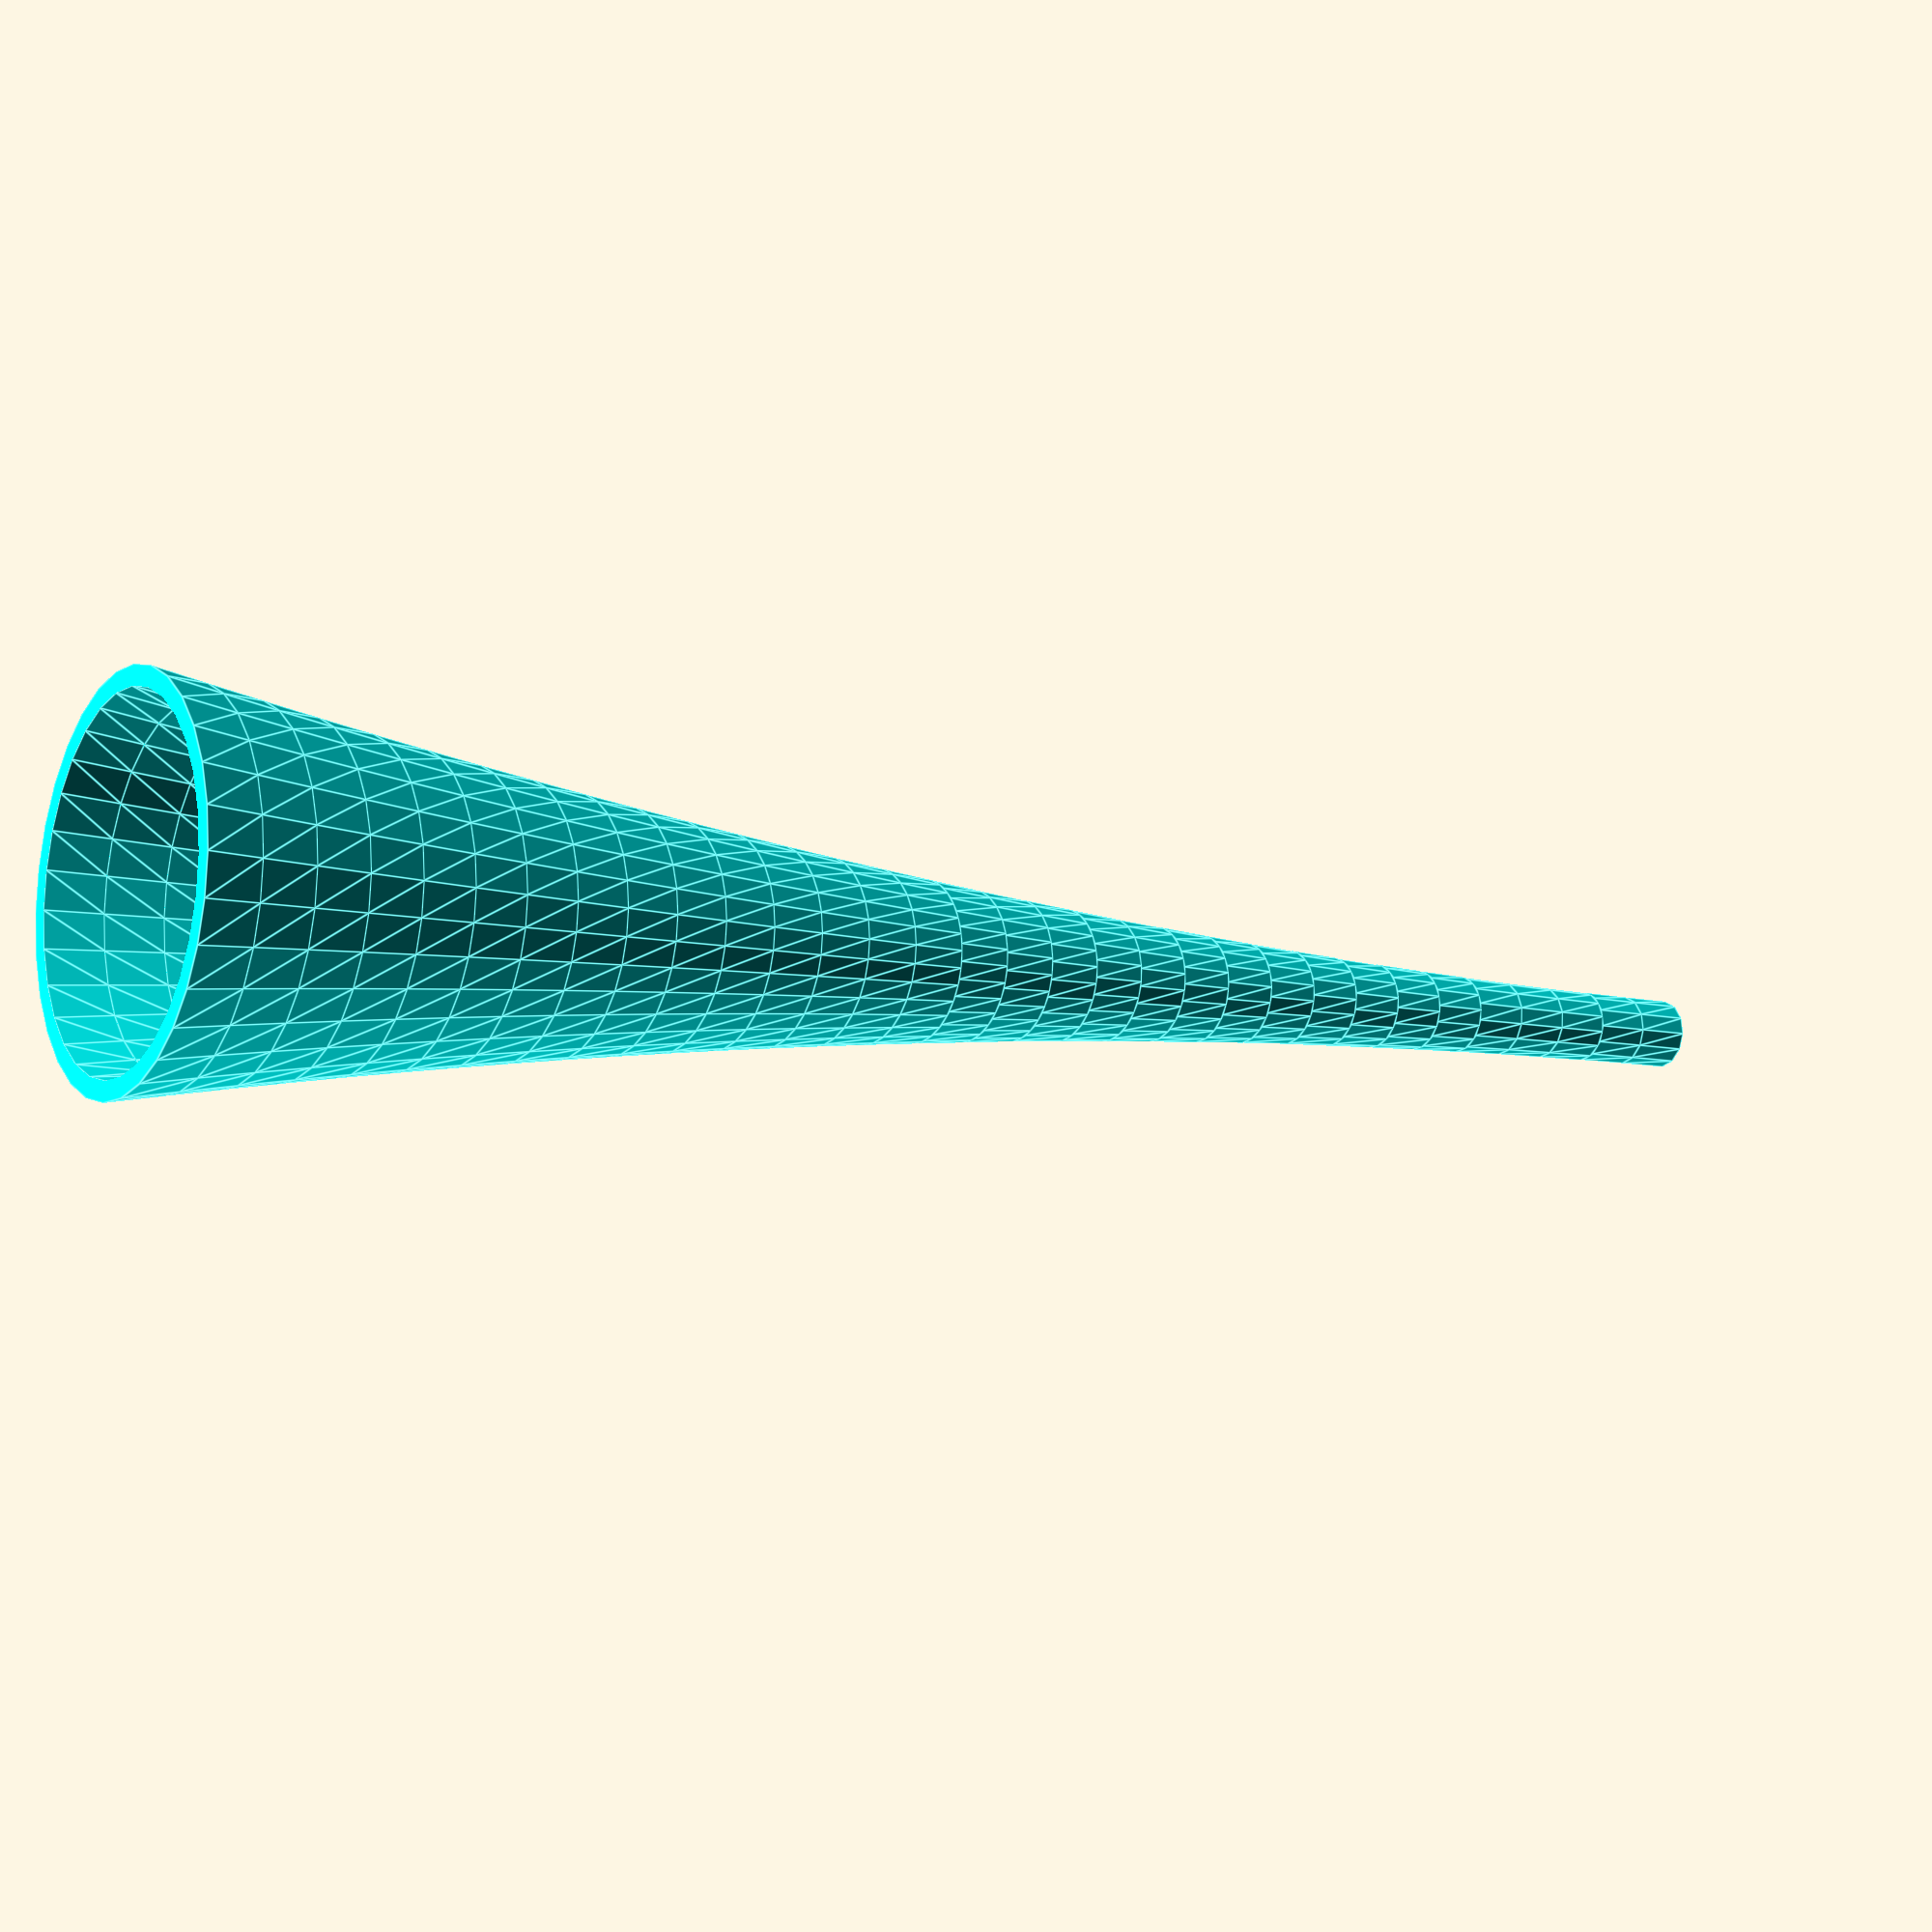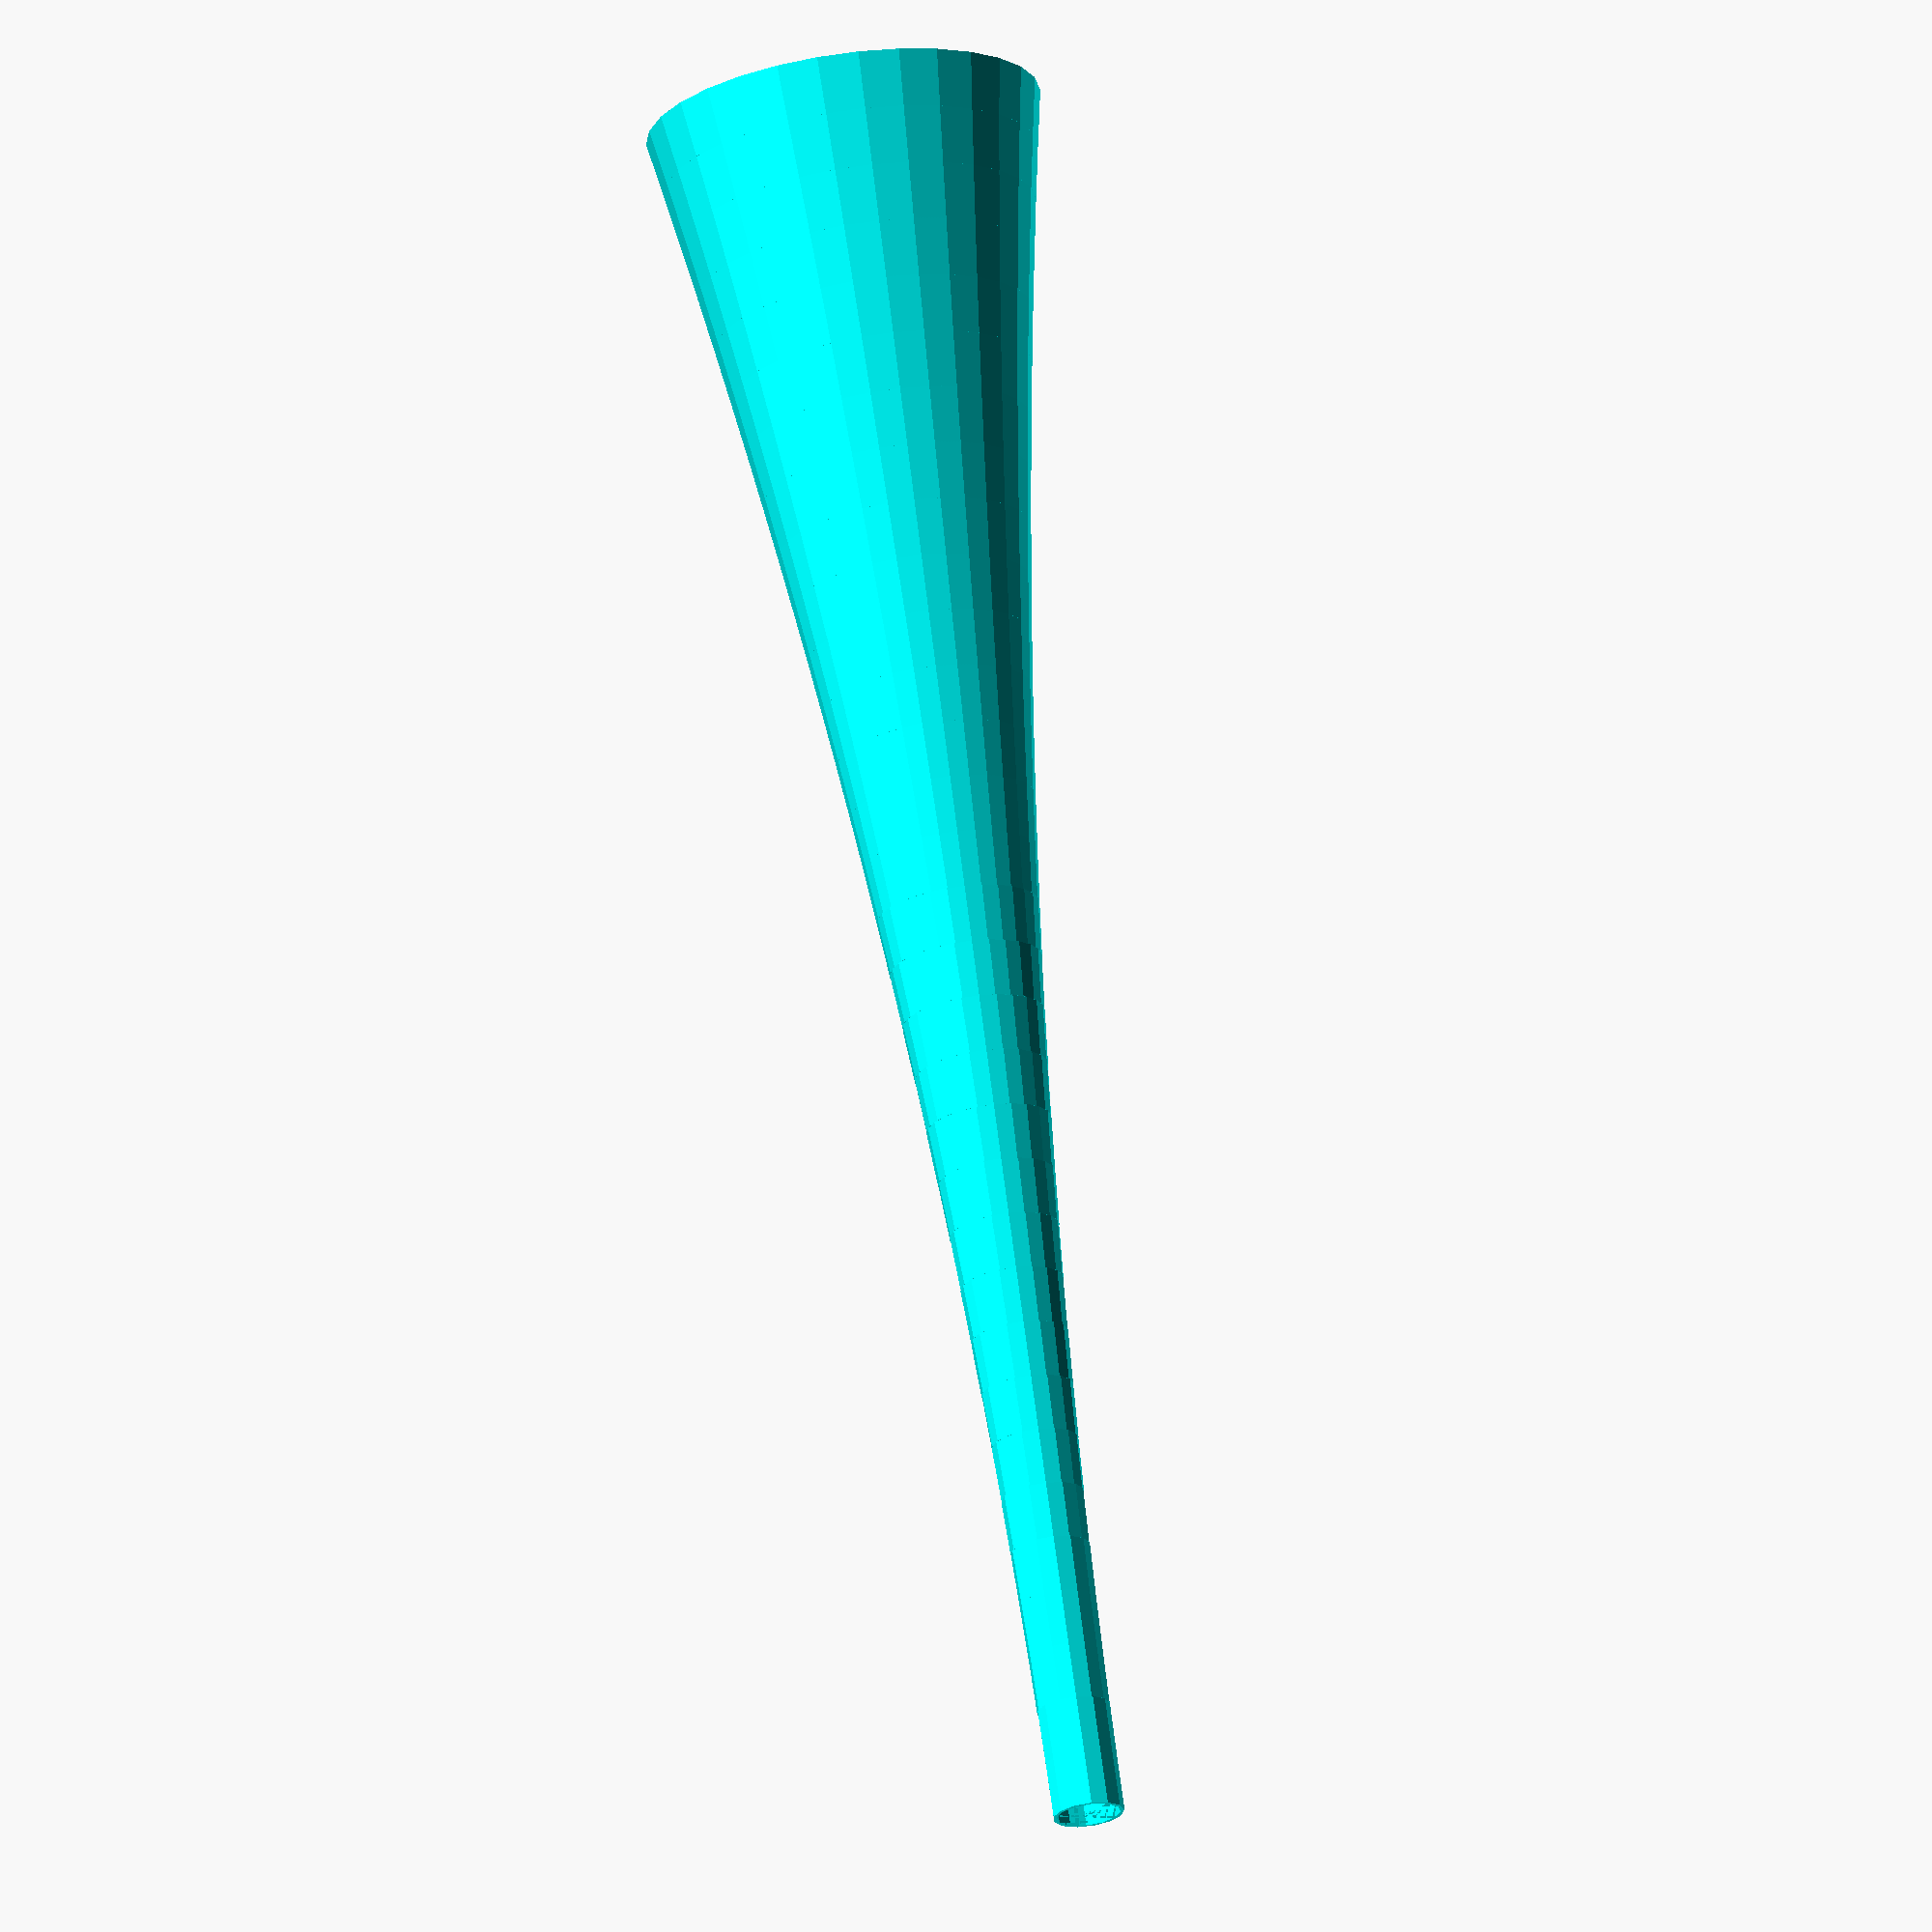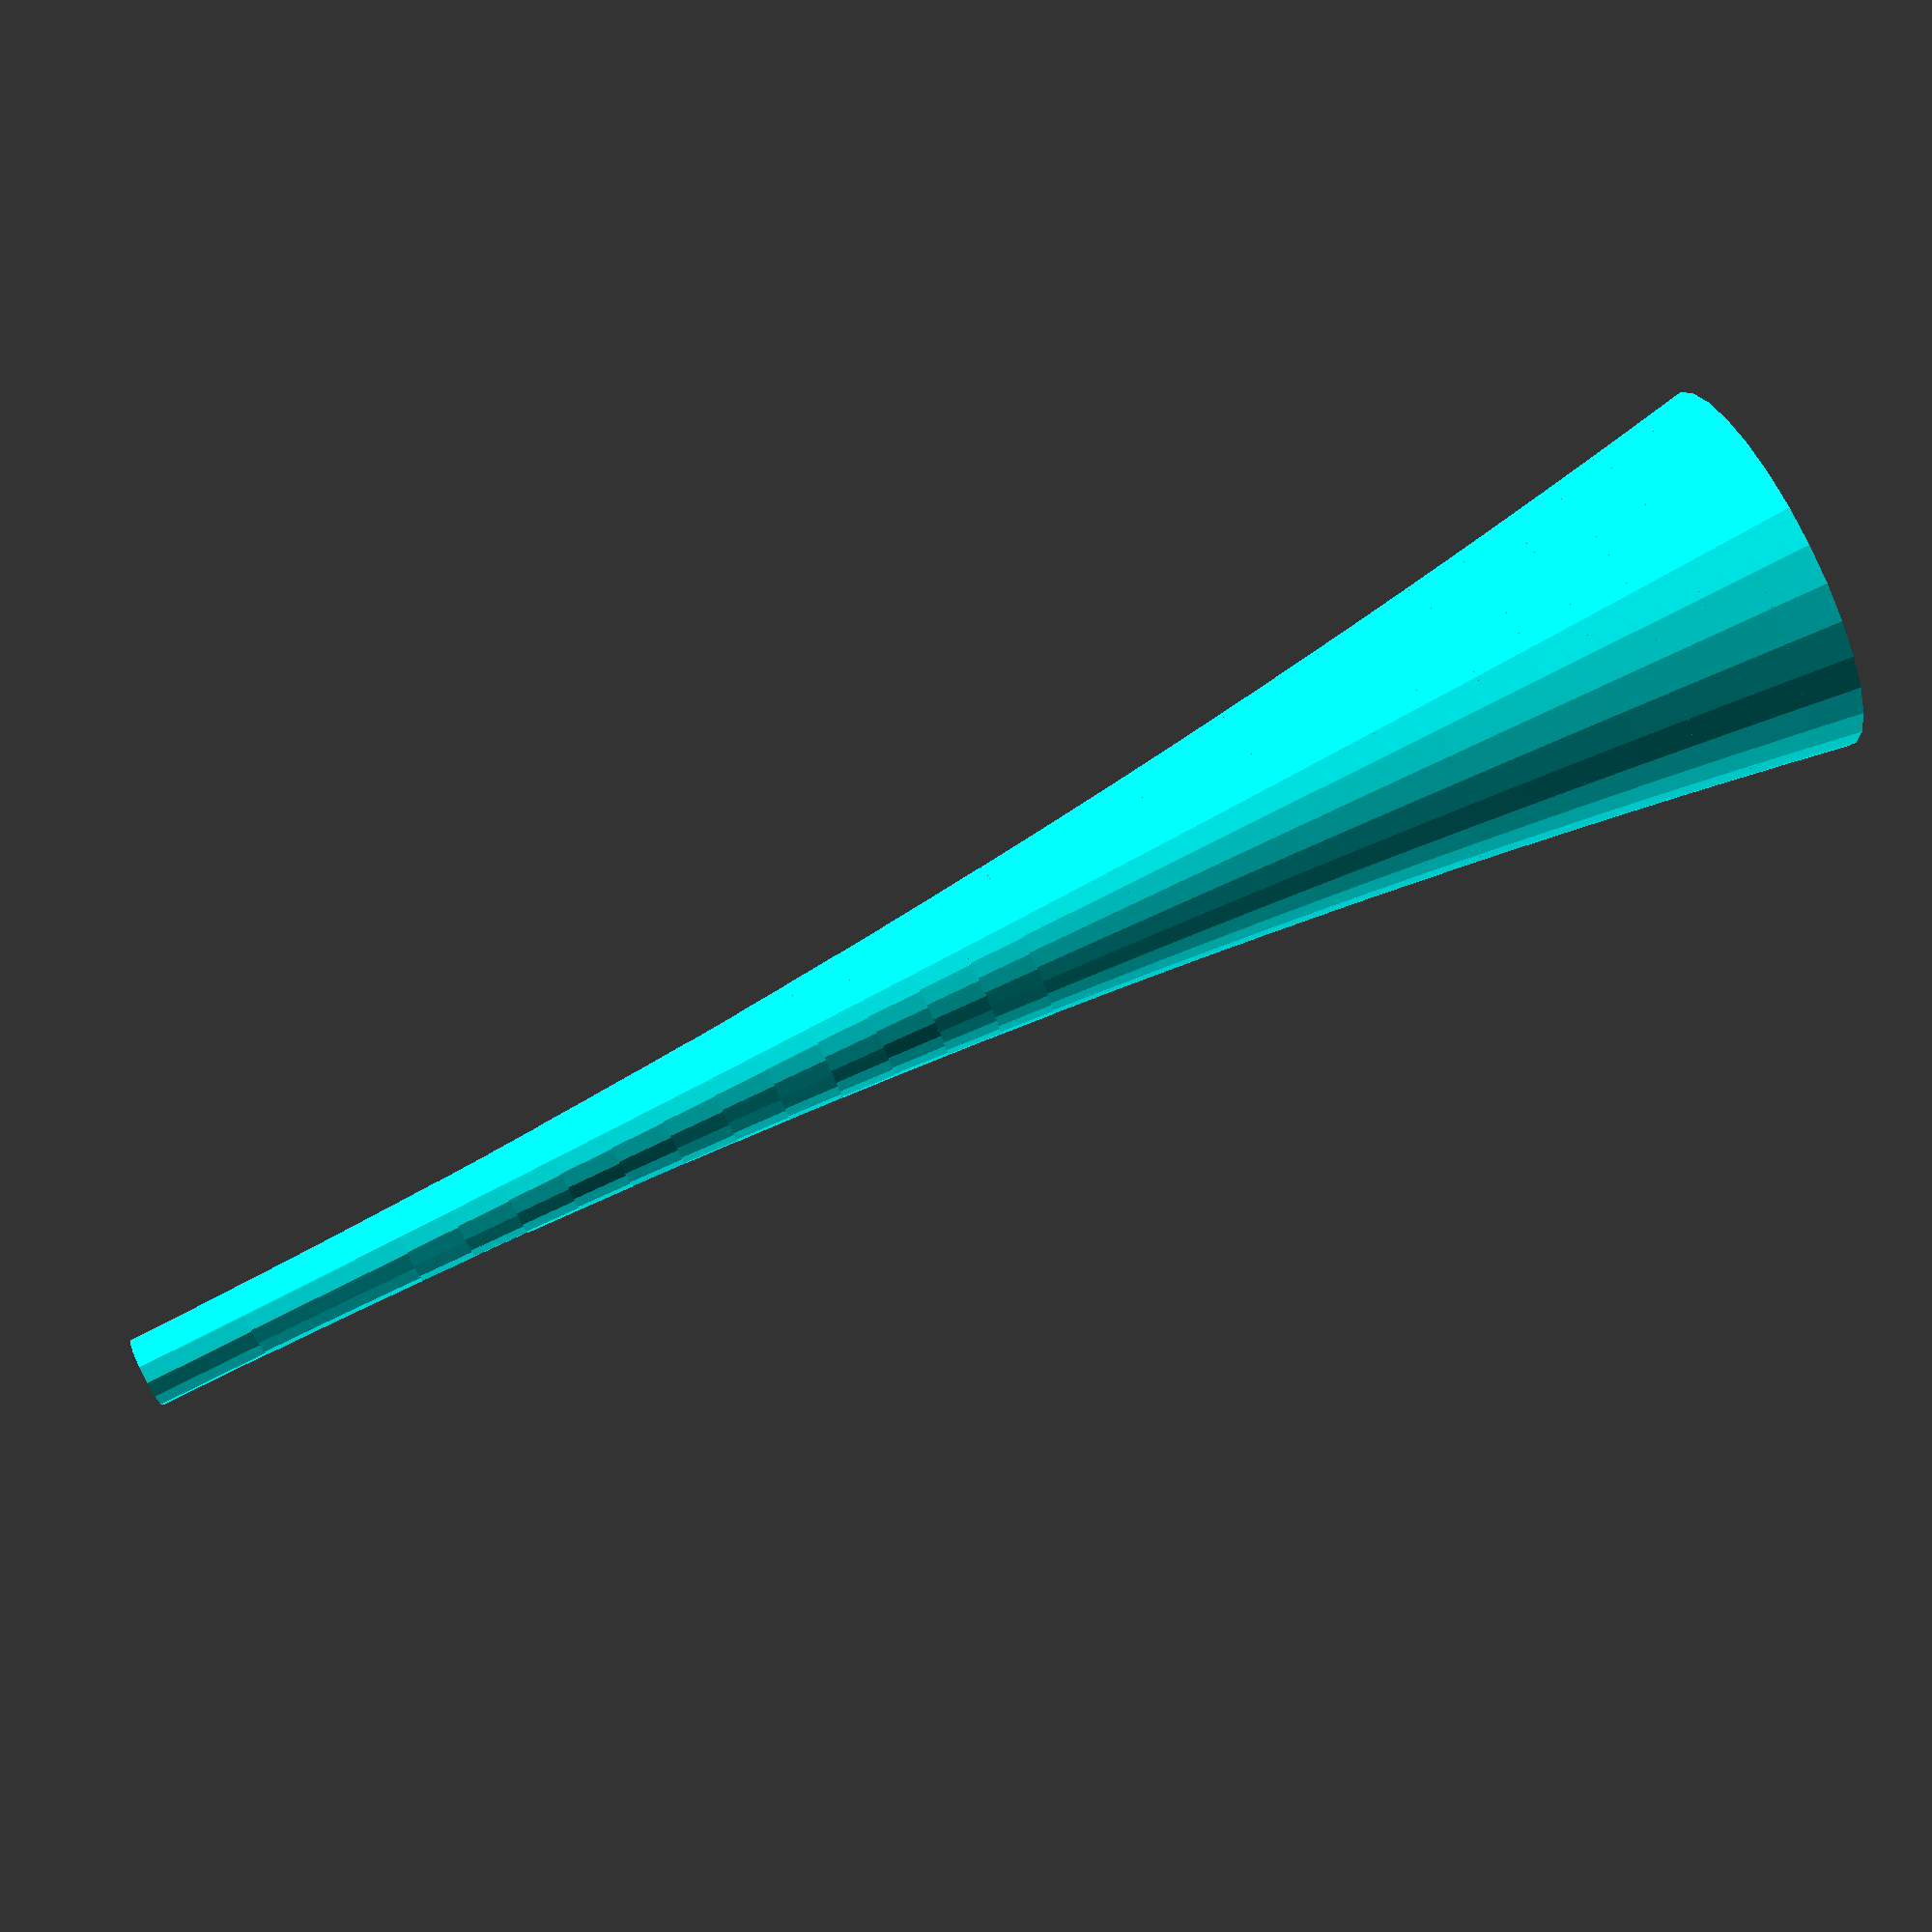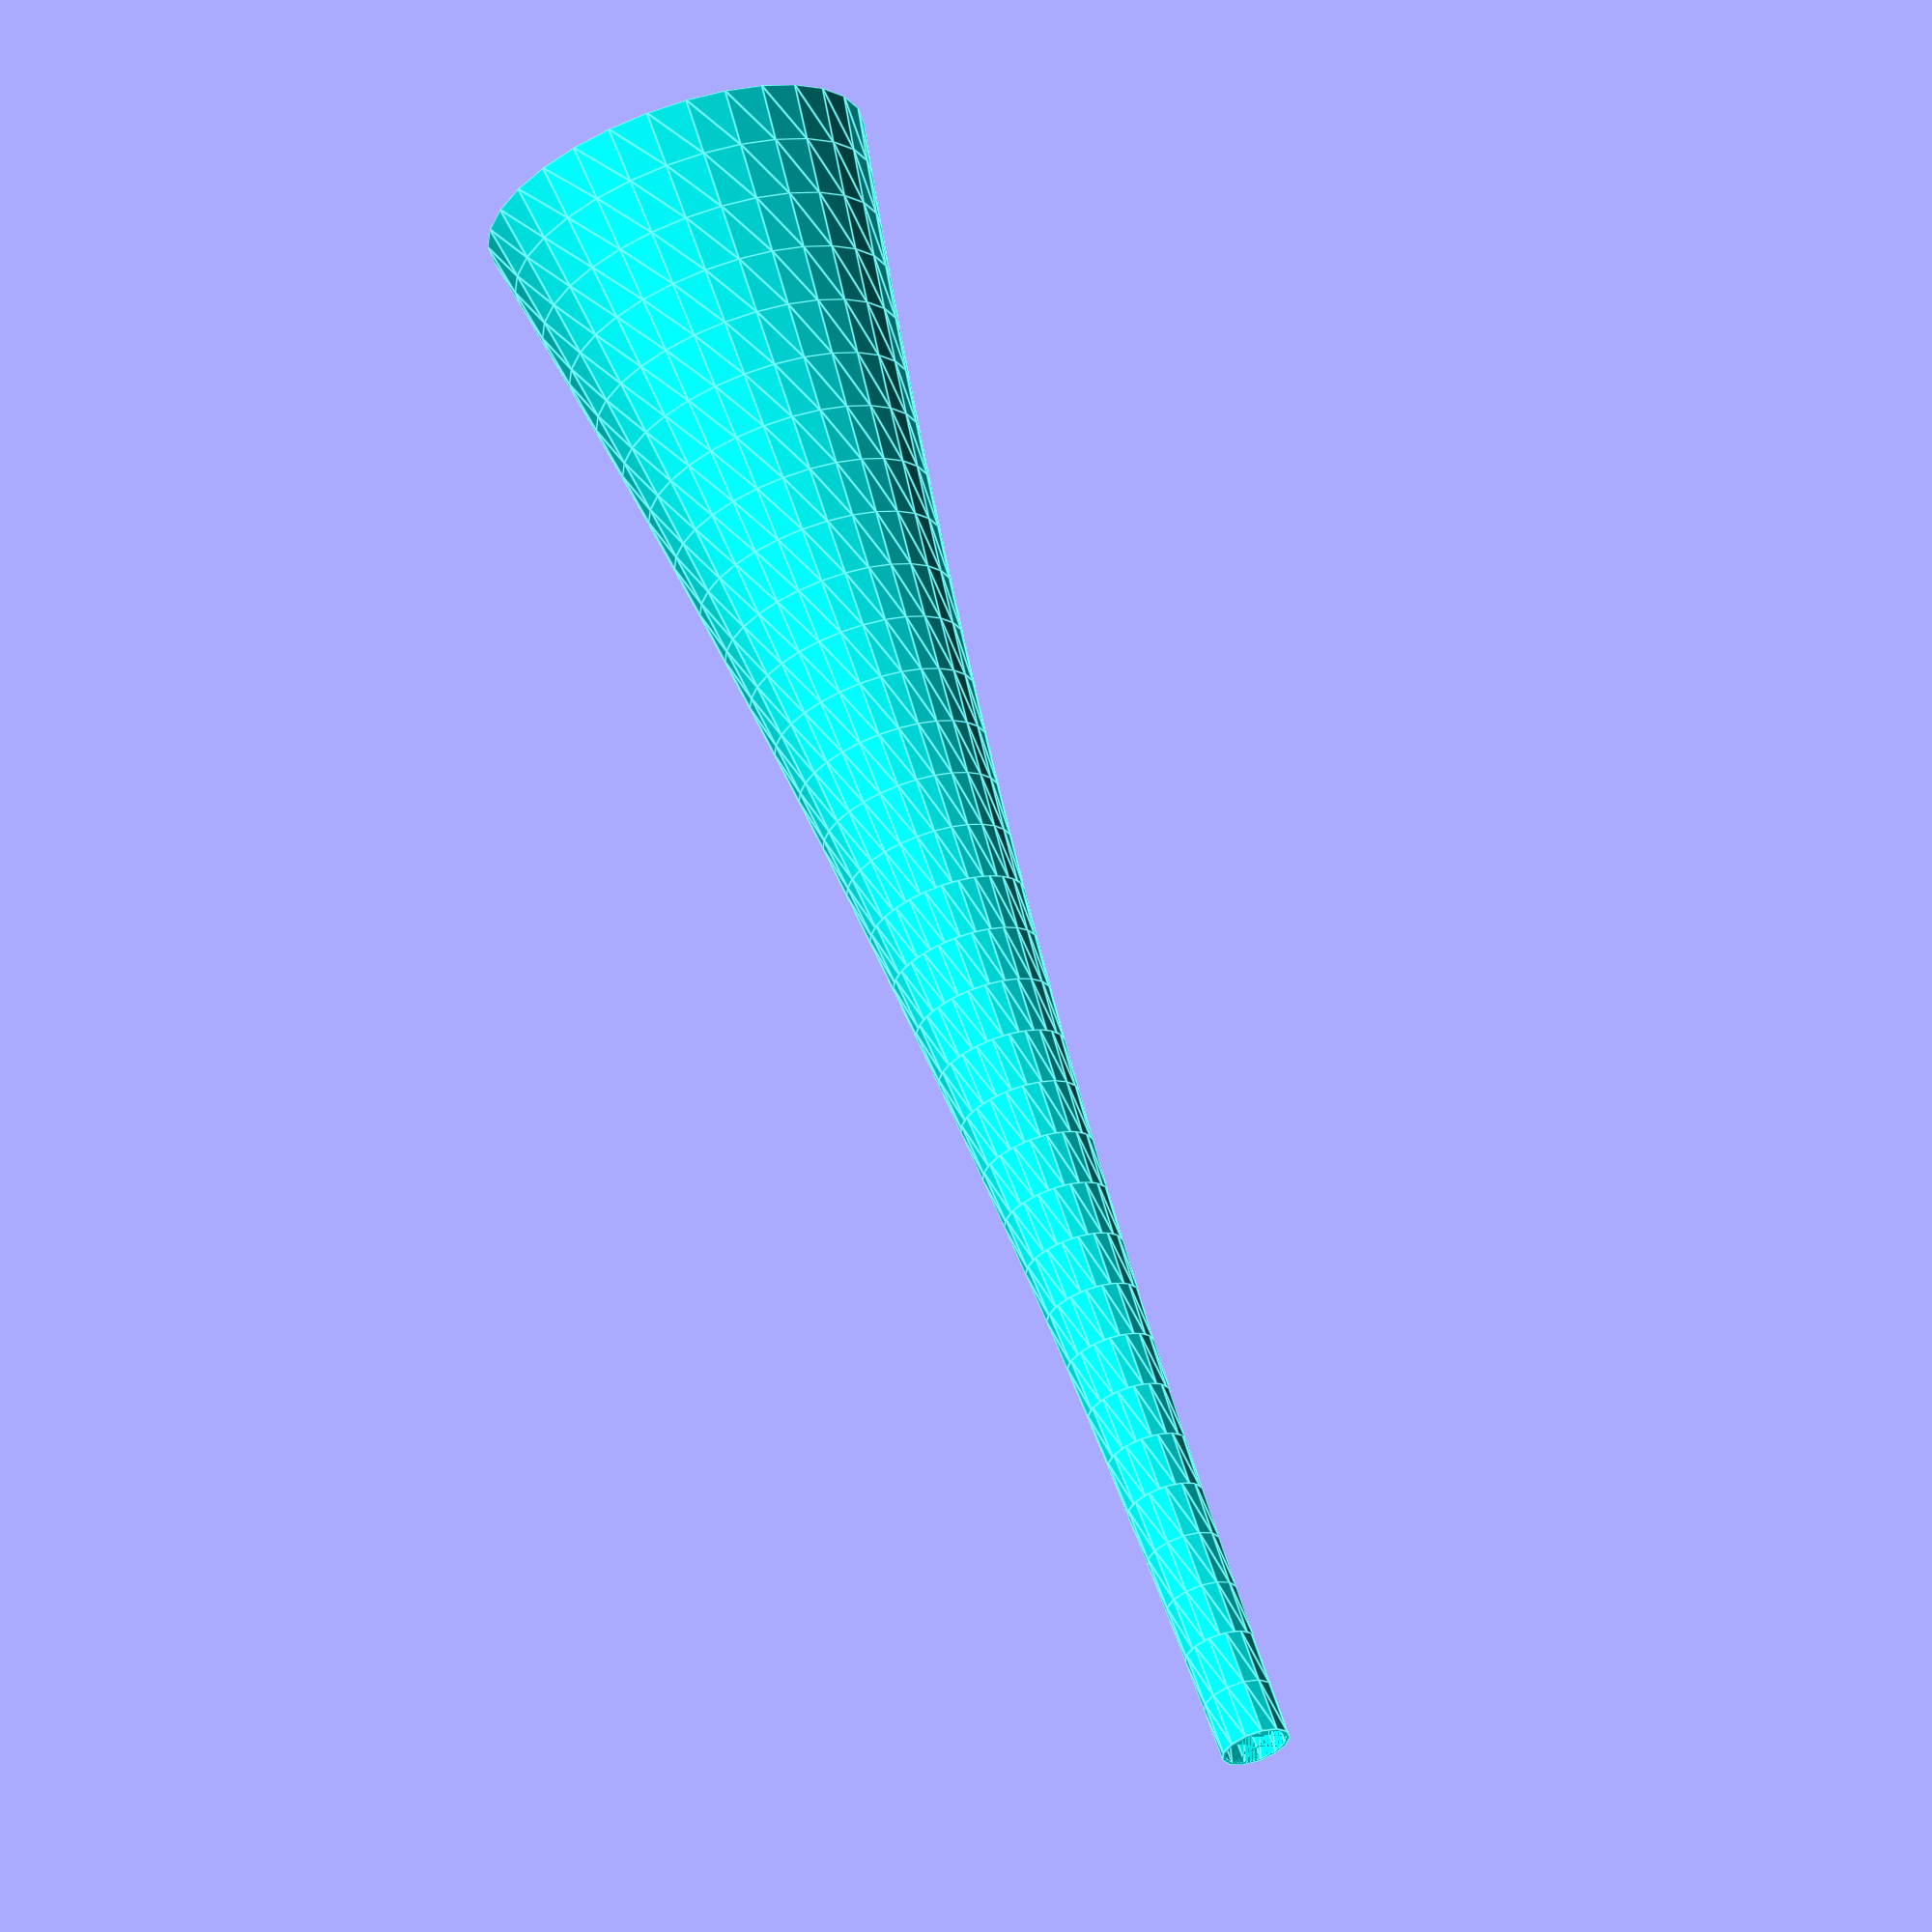
<openscad>
// ArbiColumn v1_0
// GPLv2
// (c) 2012 TakeItAndRun

// Demo of how to make cylinders with varying radius in OpenSCAD

// a small number
// every sub-cylinder overlapps the next one by a distance 0.02mm
// this will avoid slicer errors

//segment height
e=0.02;

// height of horn
h=100;

//radius at top of horn
r0=1;
//radius at bottom of horn
r1=10;

//thinness (Between 0-.999; the higher the number, the thinner it is.
thinness=.9;

/* [hidden] */
// vertical resolution
nh=32;
//nh=128;

// height of each sub-cylinder (actually, they are really sub-cones)
dh=h/nh;

// make circles look nice and smooth
// smallesd size of every radial facet, this should be way sufficient for 3D-printing
$fs=1;		
// total number of radial facets
//$fn=128;		//makes the column real smooth
//$fn=4;			// makes square colums
//$fn=6;			// makes hexagonal colums

// loop over 0 to 1 in steps of 1/nh
// (this will actually make a column of height h+e=10+0.02
for(i=[0:1/nh:1-1/nh]){
// pick a color for every column,
// move every column along the x-axis and
// move every cone up to the hight i*h
// make a cone of hight dh+e, so such every cone overlapps the next
// do this for 5 different funktions of r
	color("cyan")translate([0,0,i*h])
    difference()
    {
        cylinder(h=dh+e,r1=rad(i),r2=rad(i+1/nh));
        translate([0,0,-.001])
        cylinder(h=dh+e+.002,r1=thinness*rad(i),r2=thinness*rad(i+1/nh));
    }
}

// a quadratic or parabel column: concave
// (the zero point of the modulation function is at i=0.5 
//function r1(i)=r0*(1+2*a*(i-1)*(i-1));//between 1 and 1+2a
function rad(i)=r0+(1+2*((r1-1)/2)*(i-1)*(i-1));//between 1 and 1+2a
//we want r1=r2=1+2a when i=0
//a = (r2-1)/2


</openscad>
<views>
elev=188.9 azim=215.8 roll=302.4 proj=p view=edges
elev=288.8 azim=274.4 roll=352.2 proj=o view=wireframe
elev=99.2 azim=85.6 roll=116.7 proj=p view=solid
elev=294.3 azim=141.1 roll=341.3 proj=o view=edges
</views>
